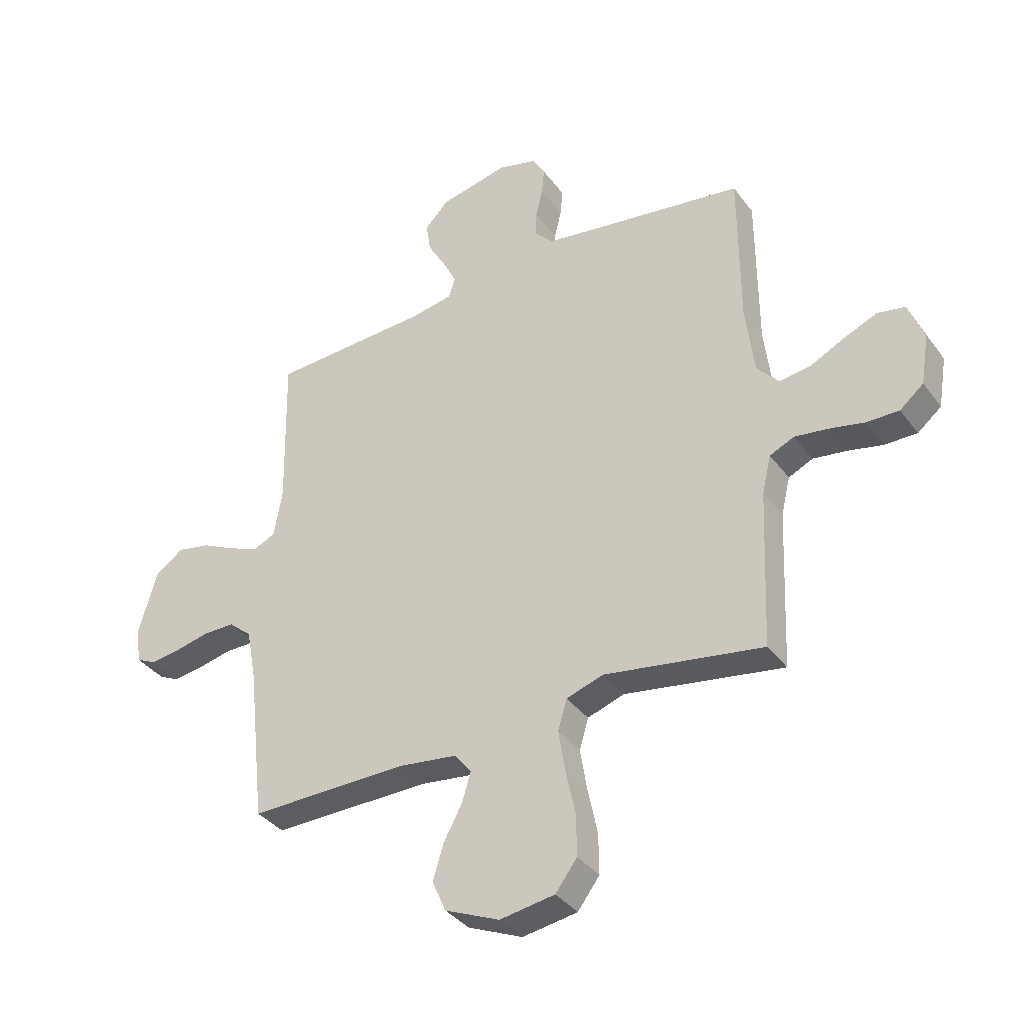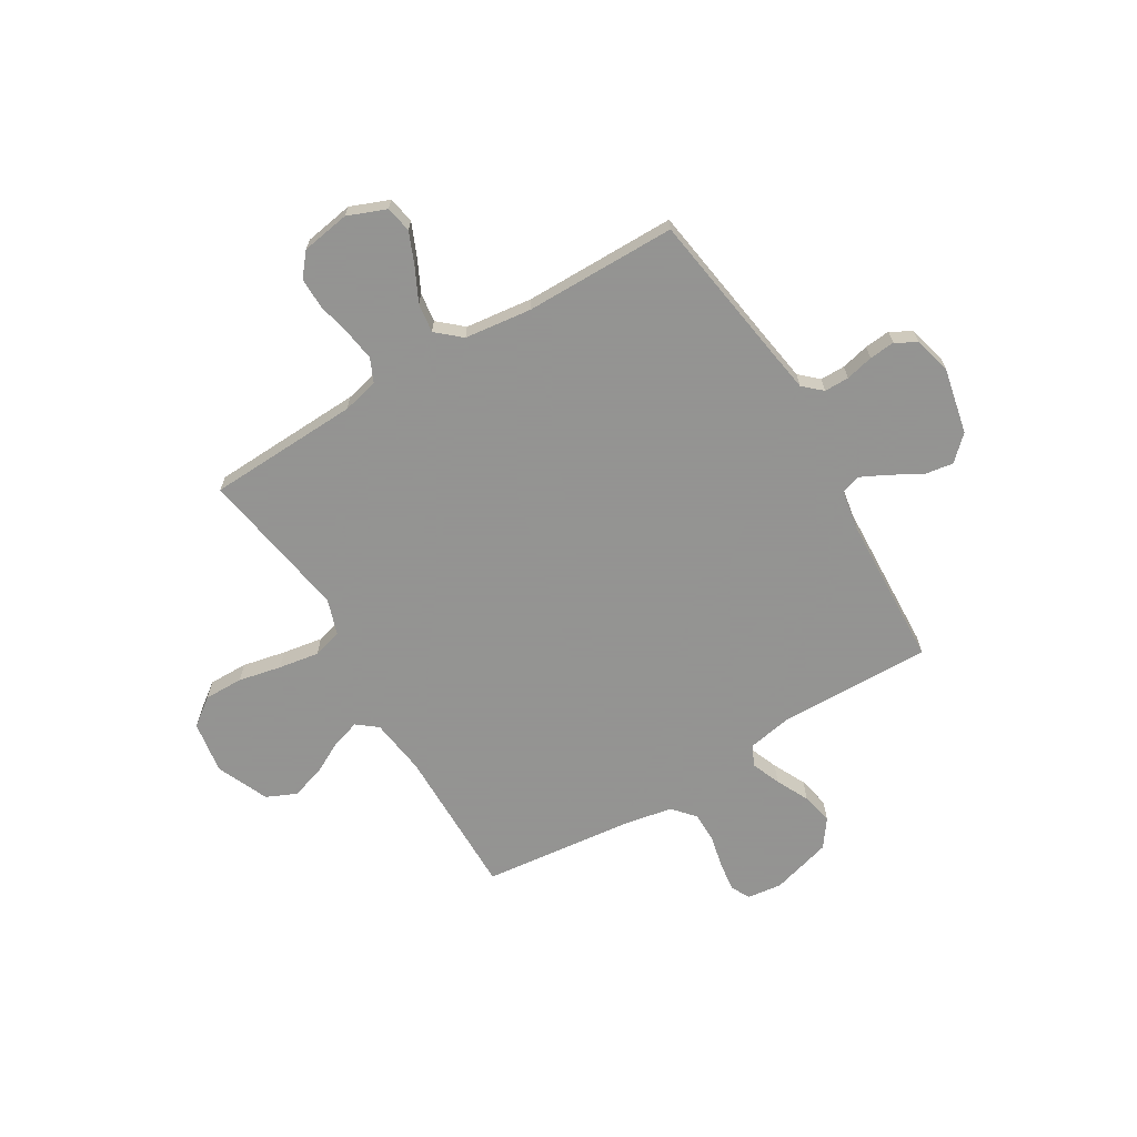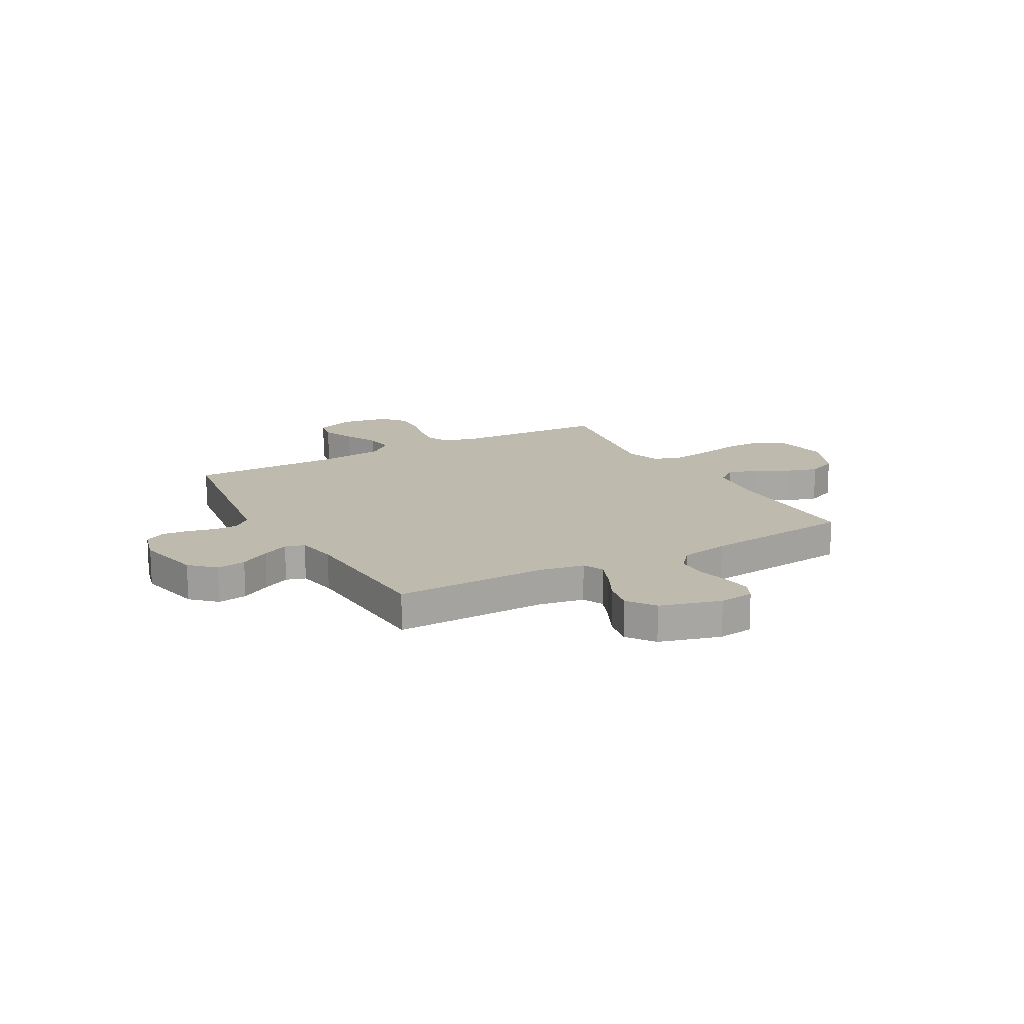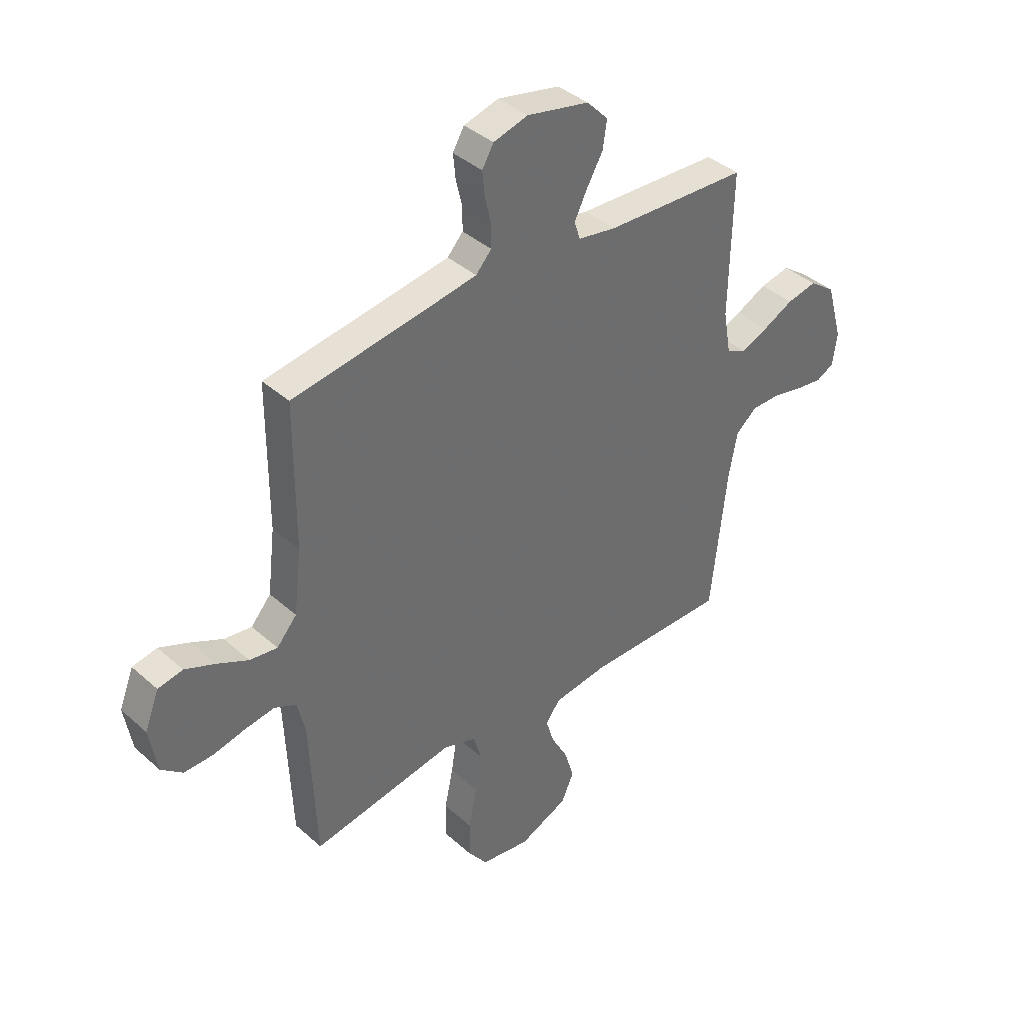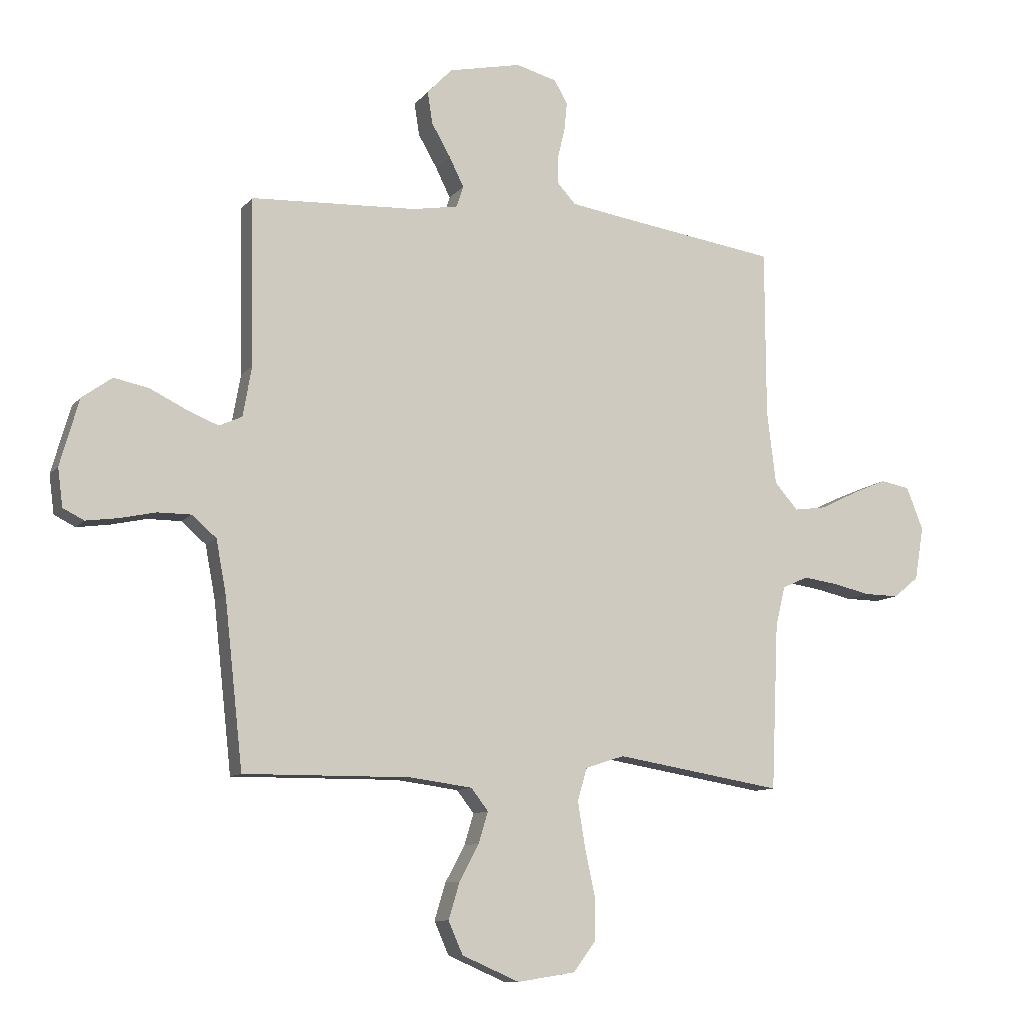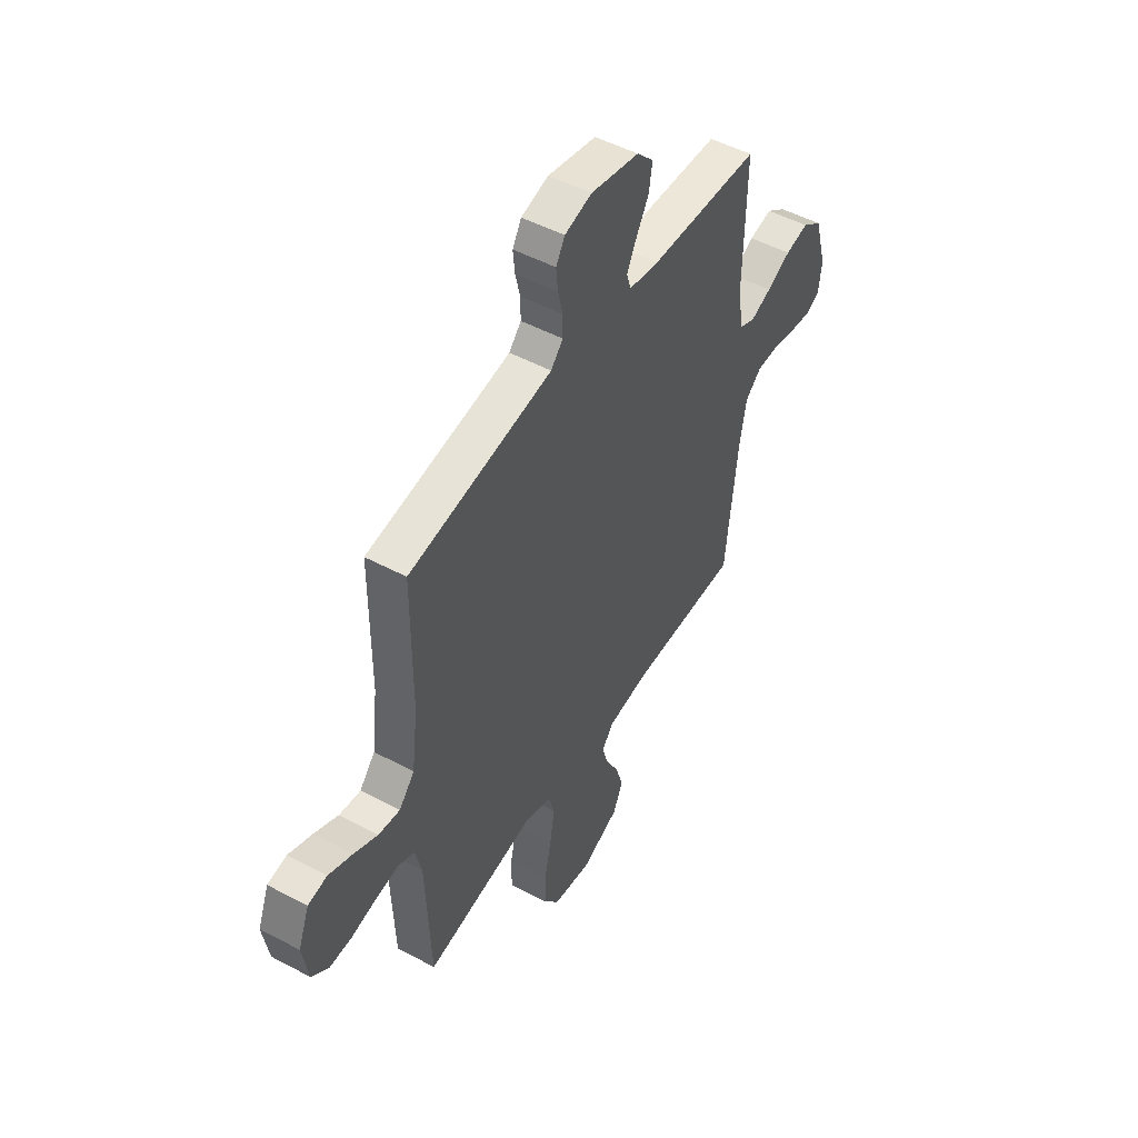
<metadata>
{"format":"obj","ext":"obj","renderer":"f3d","projection":"perspective","resolution":1024,"background":"white","views":[{"elev":-36.6,"azim":-148.1,"up":"+Z"},{"elev":-66.9,"azim":-59.1,"up":"+Y"},{"elev":15.7,"azim":60.8,"up":"+Y"},{"elev":39.2,"azim":-42.2,"up":"+Z"},{"elev":-10.0,"azim":158.1,"up":"+Z"},{"elev":50.0,"azim":-59.6,"up":"+Z"}]}
</metadata>
<code>
v 0.5 0.07 -0.5
v 0.2 0.07 -0.498
v 0.088 0.07 -0.513
v 0.057 0.07 -0.553
v 0.074 0.07 -0.609
v 0.109 0.07 -0.674
v 0.129 0.07 -0.74
v 0.103 0.07 -0.799
v 0 0.07 -0.844
v -0.104 0.07 -0.828
v -0.145 0.07 -0.773
v -0.144 0.07 -0.696
v -0.126 0.07 -0.611
v -0.113 0.07 -0.531
v -0.13 0.07 -0.473
v -0.2 0.07 -0.45
v -0.5 0.07 -0.5
v -0.513 0.07 -0.2
v -0.53 0.07 -0.129
v -0.576 0.07 -0.108
v -0.638 0.07 -0.117
v -0.705 0.07 -0.132
v -0.767 0.07 -0.133
v -0.812 0.07 -0.096
v -0.828 0.07 0
v -0.798 0.07 0.076
v -0.746 0.07 0.086
v -0.682 0.07 0.059
v -0.617 0.07 0.027
v -0.559 0.07 0.019
v -0.517 0.07 0.067
v -0.501 0.07 0.2
v -0.5 0.07 0.5
v -0.2 0.07 0.545
v -0.112 0.07 0.559
v -0.079 0.07 0.595
v -0.079 0.07 0.644
v -0.092 0.07 0.699
v -0.097 0.07 0.75
v -0.073 0.07 0.791
v 0 0.07 0.811
v 0.131 0.07 0.783
v 0.176 0.07 0.736
v 0.167 0.07 0.678
v 0.133 0.07 0.619
v 0.107 0.07 0.566
v 0.119 0.07 0.528
v 0.2 0.07 0.514
v 0.5 0.07 0.5
v 0.494 0.07 0.2
v 0.51 0.07 0.11
v 0.551 0.07 0.091
v 0.608 0.07 0.114
v 0.673 0.07 0.146
v 0.736 0.07 0.159
v 0.79 0.07 0.12
v 0.824 0.07 0
v 0.815 0.07 -0.069
v 0.777 0.07 -0.088
v 0.719 0.07 -0.08
v 0.655 0.07 -0.066
v 0.595 0.07 -0.066
v 0.551 0.07 -0.104
v 0.533 0.07 -0.2
v 0.5 0 -0.5
v 0.2 0 -0.498
v 0.088 0 -0.513
v 0.057 0 -0.553
v 0.074 0 -0.609
v 0.109 0 -0.674
v 0.129 0 -0.74
v 0.103 0 -0.799
v 0 0 -0.844
v -0.104 0 -0.828
v -0.145 0 -0.773
v -0.144 0 -0.696
v -0.126 0 -0.611
v -0.113 0 -0.531
v -0.13 0 -0.473
v -0.2 0 -0.45
v -0.5 0 -0.5
v -0.513 0 -0.2
v -0.53 0 -0.129
v -0.576 0 -0.108
v -0.638 0 -0.117
v -0.705 0 -0.132
v -0.767 0 -0.133
v -0.812 0 -0.096
v -0.828 0 0
v -0.798 0 0.076
v -0.746 0 0.086
v -0.682 0 0.059
v -0.617 0 0.027
v -0.559 0 0.019
v -0.517 0 0.067
v -0.501 0 0.2
v -0.5 0 0.5
v -0.2 0 0.545
v -0.112 0 0.559
v -0.079 0 0.595
v -0.079 0 0.644
v -0.092 0 0.699
v -0.097 0 0.75
v -0.073 0 0.791
v 0 0 0.811
v 0.131 0 0.783
v 0.176 0 0.736
v 0.167 0 0.678
v 0.133 0 0.619
v 0.107 0 0.566
v 0.119 0 0.528
v 0.2 0 0.514
v 0.5 0 0.5
v 0.494 0 0.2
v 0.51 0 0.11
v 0.551 0 0.091
v 0.608 0 0.114
v 0.673 0 0.146
v 0.736 0 0.159
v 0.79 0 0.12
v 0.824 0 0
v 0.815 0 -0.069
v 0.777 0 -0.088
v 0.719 0 -0.08
v 0.655 0 -0.066
v 0.595 0 -0.066
v 0.551 0 -0.104
v 0.533 0 -0.2
f 59 60 61
f 58 59 61
f 57 58 61
f 56 57 61
f 55 56 61
f 54 55 61
f 53 54 61
f 52 53 61 62
f 51 52 62 63
f 48 49 50
f 47 48 50 51
f 43 44 45
f 42 43 45
f 41 42 45
f 40 41 45
f 39 40 45
f 38 39 45
f 37 38 45
f 36 37 45 46
f 35 36 46 47
f 32 33 34
f 51 63 64
f 47 51 64
f 35 47 64
f 34 35 64
f 32 34 64
f 31 32 64
f 27 28 29
f 26 27 29
f 25 26 29
f 24 25 29
f 23 24 29
f 22 23 29
f 21 22 29
f 16 17 18
f 15 16 18 19
f 11 12 13
f 10 11 13
f 9 10 13
f 8 9 13
f 7 8 13
f 6 7 13
f 5 6 13
f 4 5 13 14
f 3 4 14 15
f 64 1 2
f 31 64 2
f 30 31 2
f 20 21 29 30
f 19 20 30
f 15 19 30
f 3 15 30
f 2 3 30
f 125 124 123
f 125 123 122
f 125 122 121
f 125 121 120
f 125 120 119
f 125 119 118
f 125 118 117
f 126 125 117 116
f 127 126 116 115
f 114 113 112
f 115 114 112 111
f 109 108 107
f 109 107 106
f 109 106 105
f 109 105 104
f 109 104 103
f 109 103 102
f 109 102 101
f 110 109 101 100
f 111 110 100 99
f 98 97 96
f 128 127 115
f 128 115 111
f 128 111 99
f 128 99 98
f 128 98 96
f 128 96 95
f 93 92 91
f 93 91 90
f 93 90 89
f 93 89 88
f 93 88 87
f 93 87 86
f 93 86 85
f 82 81 80
f 83 82 80 79
f 77 76 75
f 77 75 74
f 77 74 73
f 77 73 72
f 77 72 71
f 77 71 70
f 77 70 69
f 78 77 69 68
f 79 78 68 67
f 66 65 128
f 66 128 95
f 66 95 94
f 94 93 85 84
f 94 84 83
f 94 83 79
f 94 79 67
f 94 67 66
f 1 65 66 2
f 2 66 67 3
f 3 67 68 4
f 4 68 69 5
f 5 69 70 6
f 6 70 71 7
f 7 71 72 8
f 8 72 73 9
f 9 73 74 10
f 10 74 75 11
f 11 75 76 12
f 12 76 77 13
f 13 77 78 14
f 14 78 79 15
f 15 79 80 16
f 16 80 81 17
f 17 81 82 18
f 18 82 83 19
f 19 83 84 20
f 20 84 85 21
f 21 85 86 22
f 22 86 87 23
f 23 87 88 24
f 24 88 89 25
f 25 89 90 26
f 26 90 91 27
f 27 91 92 28
f 28 92 93 29
f 29 93 94 30
f 30 94 95 31
f 31 95 96 32
f 32 96 97 33
f 33 97 98 34
f 34 98 99 35
f 35 99 100 36
f 36 100 101 37
f 37 101 102 38
f 38 102 103 39
f 39 103 104 40
f 40 104 105 41
f 41 105 106 42
f 42 106 107 43
f 43 107 108 44
f 44 108 109 45
f 45 109 110 46
f 46 110 111 47
f 47 111 112 48
f 48 112 113 49
f 49 113 114 50
f 50 114 115 51
f 51 115 116 52
f 52 116 117 53
f 53 117 118 54
f 54 118 119 55
f 55 119 120 56
f 56 120 121 57
f 57 121 122 58
f 58 122 123 59
f 59 123 124 60
f 60 124 125 61
f 61 125 126 62
f 62 126 127 63
f 63 127 128 64
f 64 128 65 1

</code>
